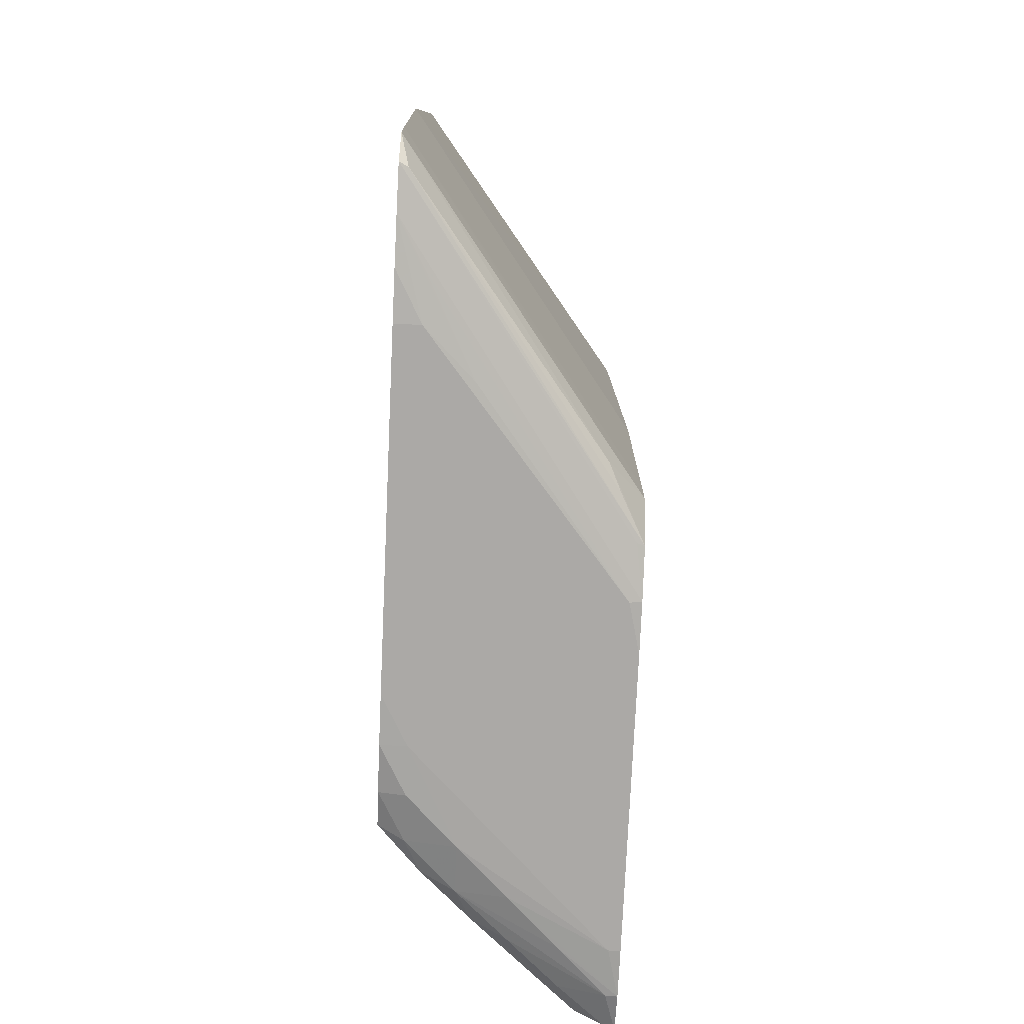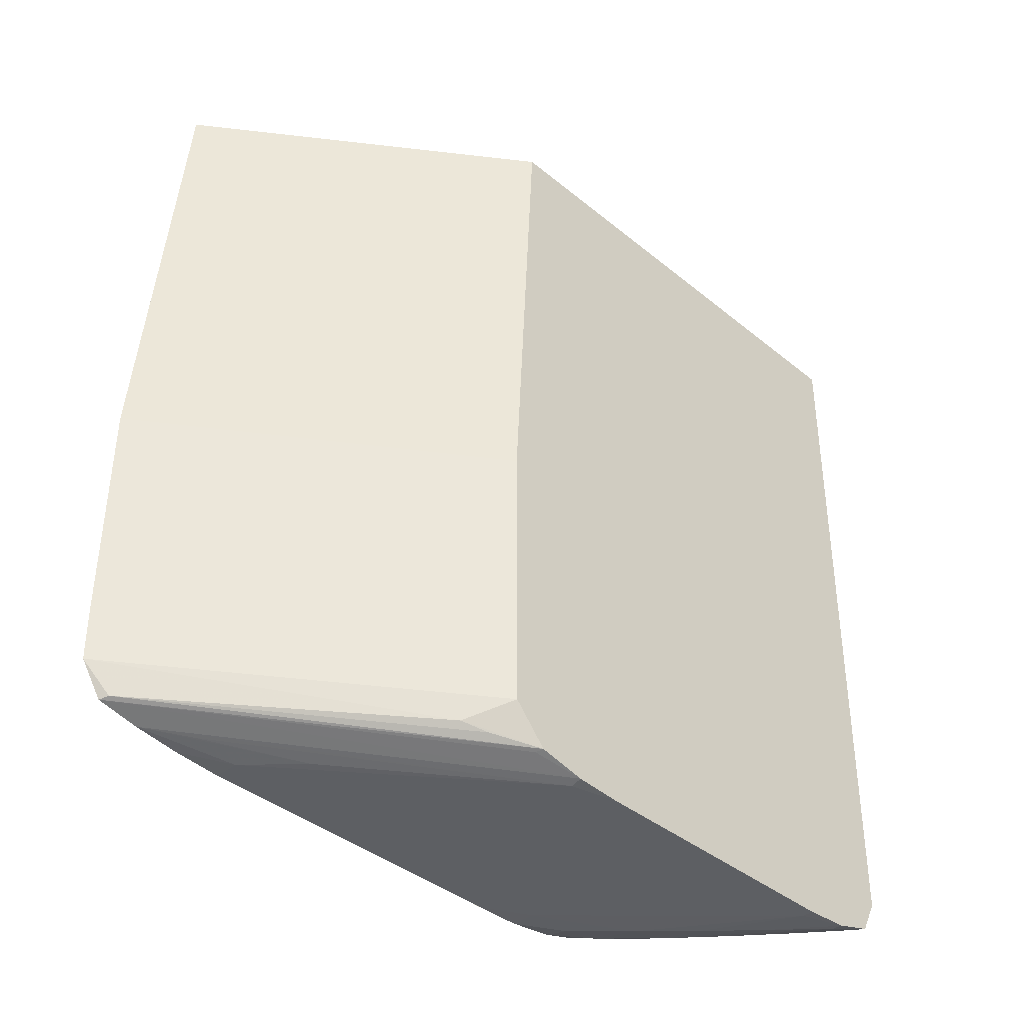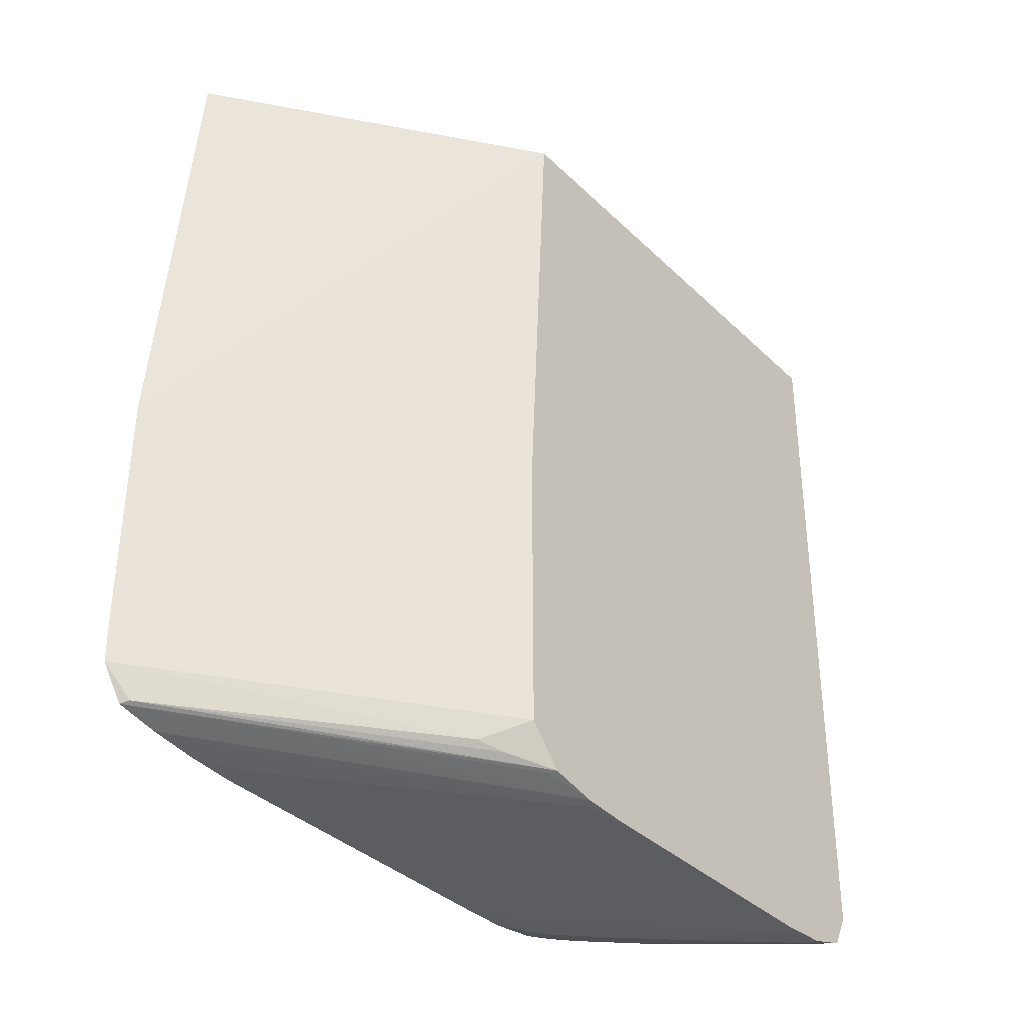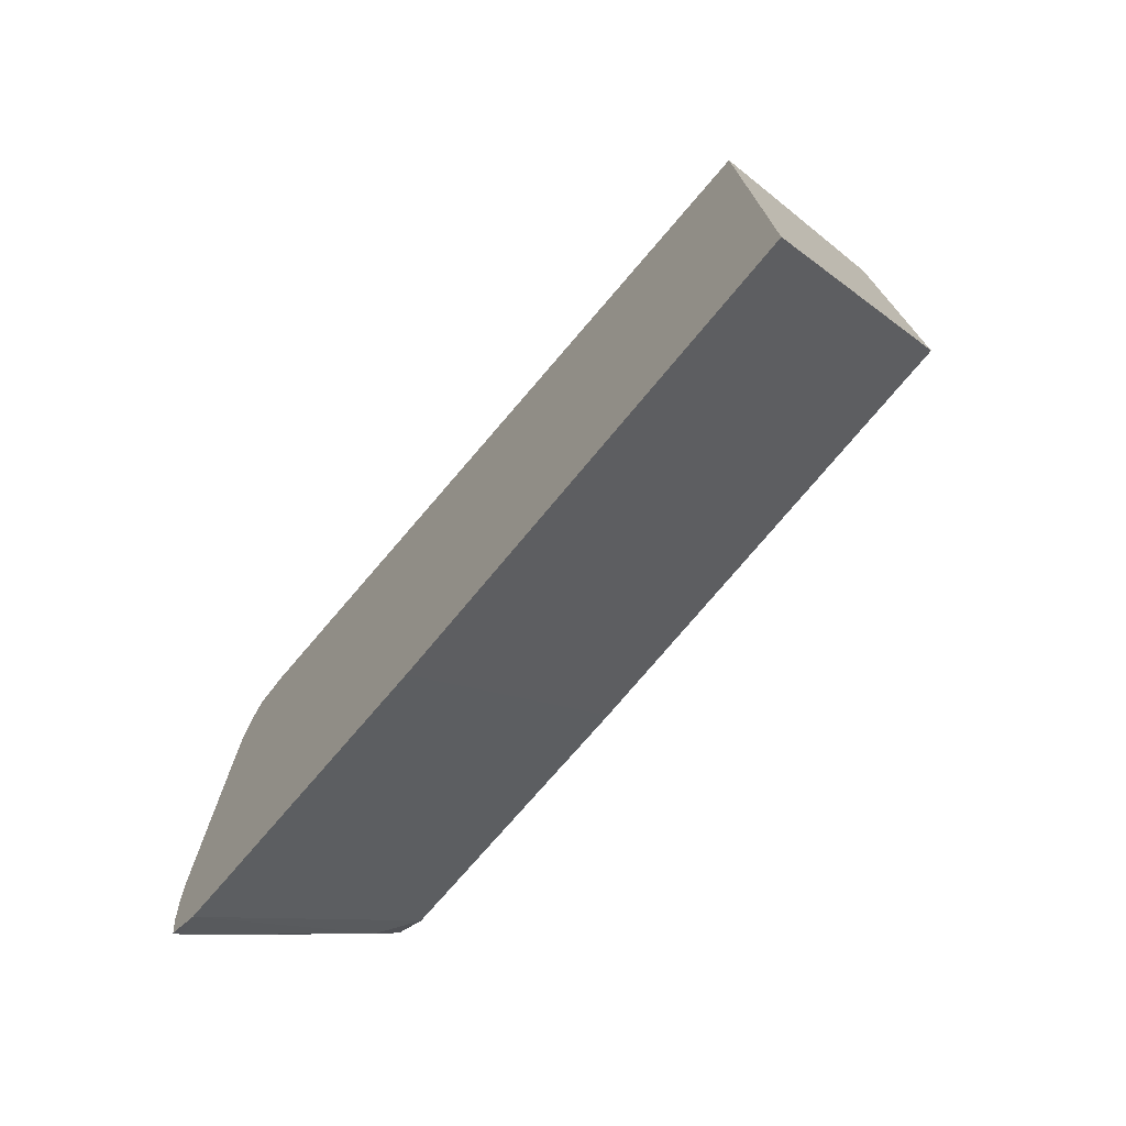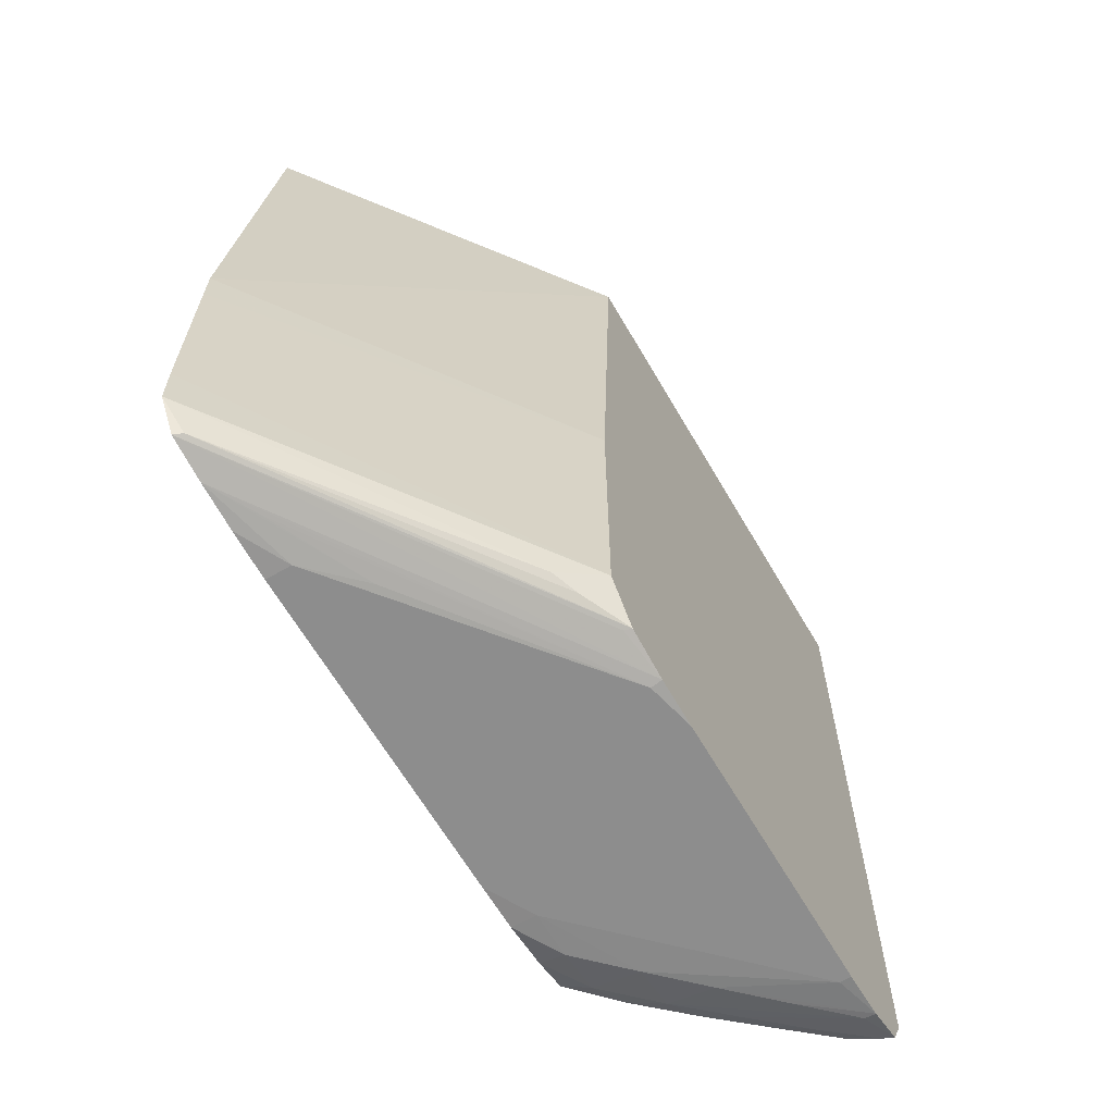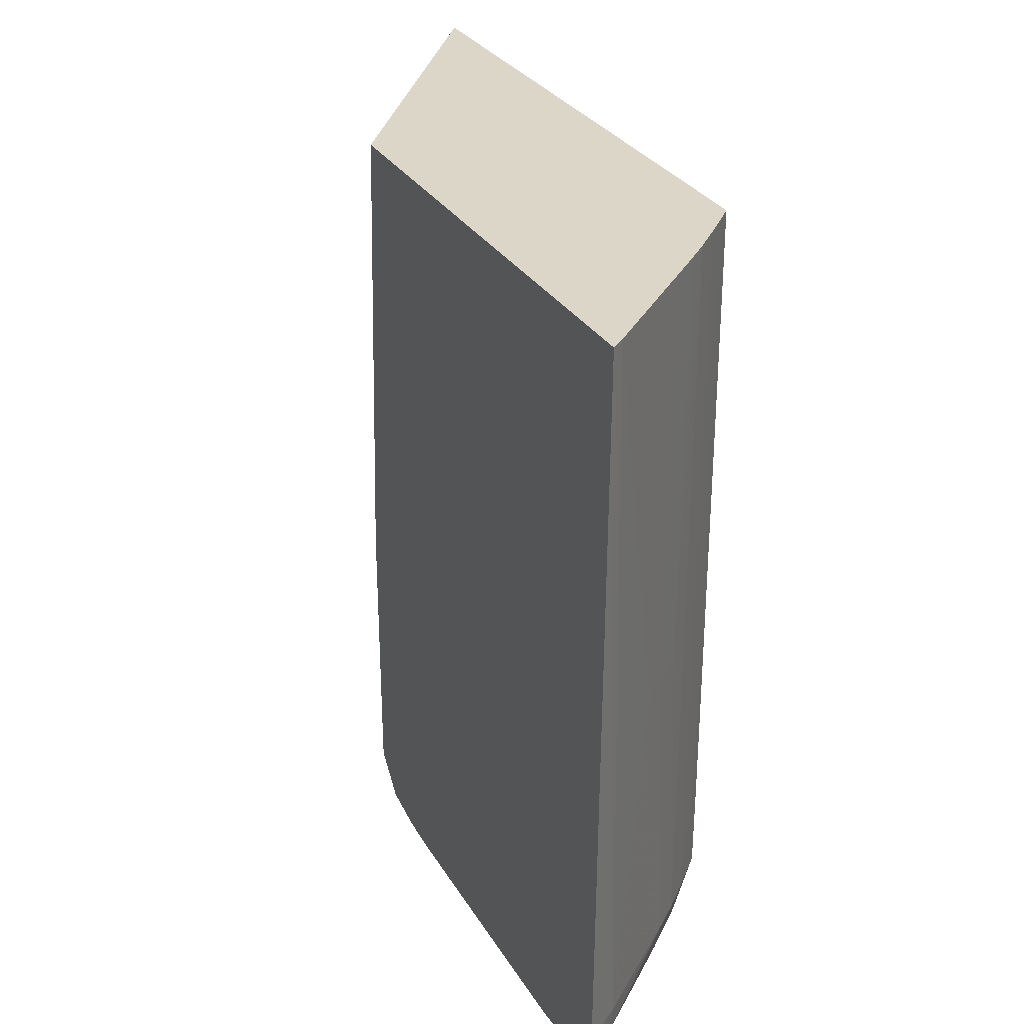
<metadata>
{"format":"obj","ext":"obj","renderer":"f3d","projection":"perspective","resolution":1024,"background":"white","views":[{"elev":-75.6,"azim":-2.6,"up":"+Z"},{"elev":-40.0,"azim":44.8,"up":"+Z"},{"elev":-36.8,"azim":39.3,"up":"+Z"},{"elev":-74.2,"azim":-40.5,"up":"+Y"},{"elev":-64.6,"azim":30.2,"up":"+Z"},{"elev":30.2,"azim":154.2,"up":"+Z"}]}
</metadata>
<code>
v -0.02248 0.03011 -0.0252
v -0.02248 0.02995 -0.03873
v -0.02268 0.0298 -0.03873
v -0.02319 0.02942 -0.03873
v -0.0227 0.02993 -0.0252
v -0.02248 0.02105 -0.0252
v -0.02248 0.02964 -0.03934
v -0.02268 0.02957 -0.03931
v -0.02316 0.02939 -0.03921
v -0.02505 0.02783 -0.03873
v -0.02415 0.02865 -0.03274
v -0.02458 0.02828 -0.03274
v -0.02458 0.02828 -0.03103
v -0.02458 0.02828 -0.0276
v -0.02457 0.02827 -0.0252
v -0.02656 0.01563 -0.0252
v -0.02656 0.01496 -0.0336
v -0.02248 0.02059 -0.0336
v -0.02248 0.02892 -0.03956
v -0.02268 0.02892 -0.03954
v -0.02348 0.02889 -0.03933
v -0.02407 0.02858 -0.03925
v -0.02548 0.02746 -0.03873
v -0.02506 0.02785 -0.03274
v -0.02506 0.02785 -0.03188
v -0.02496 0.02793 -0.0252
v -0.02656 0.02637 -0.0252
v -0.02656 0.01495 -0.03434
v -0.02248 0.02059 -0.03788
v -0.02248 0.02806 -0.03962
v -0.02268 0.02806 -0.03962
v -0.0244 0.02721 -0.03959
v -0.02354 0.02806 -0.03957
v -0.02525 0.02722 -0.0394
v -0.02437 0.02806 -0.03937
v -0.02497 0.02777 -0.03928
v -0.02549 0.02746 -0.0336
v -0.02584 0.02695 -0.03929
v -0.02592 0.02703 -0.03873
v -0.02548 0.02746 -0.0252
v -0.02514 0.02777 -0.0252
v -0.02506 0.02785 -0.0252
v -0.02635 0.02659 -0.0252
v -0.02656 0.02637 -0.02554
v -0.02656 0.01495 -0.03788
v -0.02248 0.02059 -0.03831
v -0.02248 0.02293 -0.03962
v -0.0244 0.02635 -0.03962
v -0.02525 0.02635 -0.0396
v -0.02612 0.02636 -0.03941
v -0.02593 0.02703 -0.0336
v -0.02656 0.02614 -0.03931
v -0.02656 0.02637 -0.03873
v -0.02635 0.02659 -0.03873
v -0.02636 0.0266 -0.03702
v -0.02636 0.0266 -0.03616
v -0.02584 0.02711 -0.0252
v -0.02592 0.02703 -0.0252
v -0.02656 0.02638 -0.03231
v -0.02656 0.01497 -0.03873
v -0.02248 0.02059 -0.03873
v -0.02248 0.02206 -0.03958
v -0.02268 0.02207 -0.03962
v -0.02611 0.02464 -0.03962
v -0.02611 0.0255 -0.0396
v -0.02656 0.0255 -0.0395
v -0.02656 0.02639 -0.03702
v -0.02656 0.02639 -0.03616
v -0.02656 0.01536 -0.03933
v -0.02641 0.01544 -0.03928
v -0.0231 0.01992 -0.03917
v -0.02248 0.0212 -0.03941
v -0.02261 0.02114 -0.03944
v -0.02656 0.01612 -0.03947
v -0.02611 0.01694 -0.03951
v -0.02525 0.01865 -0.0396
v -0.02611 0.01779 -0.03962
v -0.02656 0.02378 -0.03962
v -0.02656 0.02464 -0.03961
v -0.0229 0.02036 -0.03928
v -0.02656 0.01694 -0.03957
v -0.02656 0.01779 -0.03962
f 1 2 3
f 1 3 4
f 1 4 5
f 1 5 15
f 1 15 26
f 1 26 42
f 1 42 41
f 1 41 40
f 1 40 57
f 1 57 58
f 1 58 43
f 1 43 27
f 1 27 16
f 1 16 6
f 1 6 18
f 1 18 29
f 1 29 46
f 1 46 61
f 1 61 72
f 1 72 62
f 1 62 47
f 1 47 30
f 1 30 19
f 1 19 7
f 1 7 2
f 2 7 8
f 2 8 9
f 2 9 3
f 3 9 4
f 4 9 10
f 4 10 11
f 4 11 5
f 5 11 12
f 5 12 13
f 5 13 14
f 5 14 15
f 6 16 17
f 6 17 18
f 7 19 20
f 7 20 8
f 8 20 21
f 8 21 9
f 9 21 22
f 9 22 23
f 9 23 10
f 10 23 12
f 10 12 11
f 12 23 24
f 12 24 25
f 12 25 13
f 13 25 26
f 13 26 14
f 14 26 15
f 16 27 44
f 16 44 59
f 16 59 68
f 16 68 67
f 16 67 53
f 16 53 52
f 16 52 66
f 16 66 79
f 16 79 78
f 16 78 82
f 16 82 81
f 16 81 74
f 16 74 69
f 16 69 60
f 16 60 45
f 16 45 28
f 16 28 17
f 17 28 18
f 18 28 45
f 18 45 29
f 19 30 31
f 19 31 32
f 19 32 33
f 19 33 20
f 20 33 34
f 20 34 35
f 20 35 21
f 21 35 36
f 21 36 22
f 22 36 23
f 23 37 24
f 23 36 38
f 23 38 39
f 23 39 37
f 24 37 25
f 25 37 40
f 25 40 41
f 25 41 42
f 25 42 26
f 27 43 44
f 29 45 46
f 30 47 63
f 30 63 77
f 30 77 82
f 30 82 78
f 30 78 64
f 30 64 48
f 30 48 31
f 31 48 49
f 31 49 32
f 32 34 33
f 32 49 34
f 34 36 35
f 34 49 50
f 34 50 38
f 34 38 36
f 37 39 51
f 37 51 40
f 38 50 52
f 38 52 53
f 38 53 54
f 38 54 39
f 39 54 55
f 39 55 56
f 39 56 51
f 40 51 57
f 43 58 56
f 43 56 44
f 44 56 59
f 45 60 61
f 45 61 46
f 47 62 63
f 48 64 49
f 49 64 65
f 49 65 50
f 50 65 66
f 50 66 52
f 51 58 57
f 51 56 58
f 53 67 55
f 53 55 54
f 55 67 56
f 56 67 68
f 56 68 59
f 60 69 70
f 60 70 71
f 60 71 61
f 61 71 72
f 62 72 73
f 62 73 69
f 62 69 74
f 62 74 63
f 63 74 75
f 63 75 76
f 63 76 77
f 64 78 79
f 64 79 65
f 65 79 66
f 69 73 72
f 69 72 70
f 70 72 80
f 70 80 71
f 71 80 72
f 74 81 77
f 74 77 76
f 74 76 75
f 77 81 82

</code>
